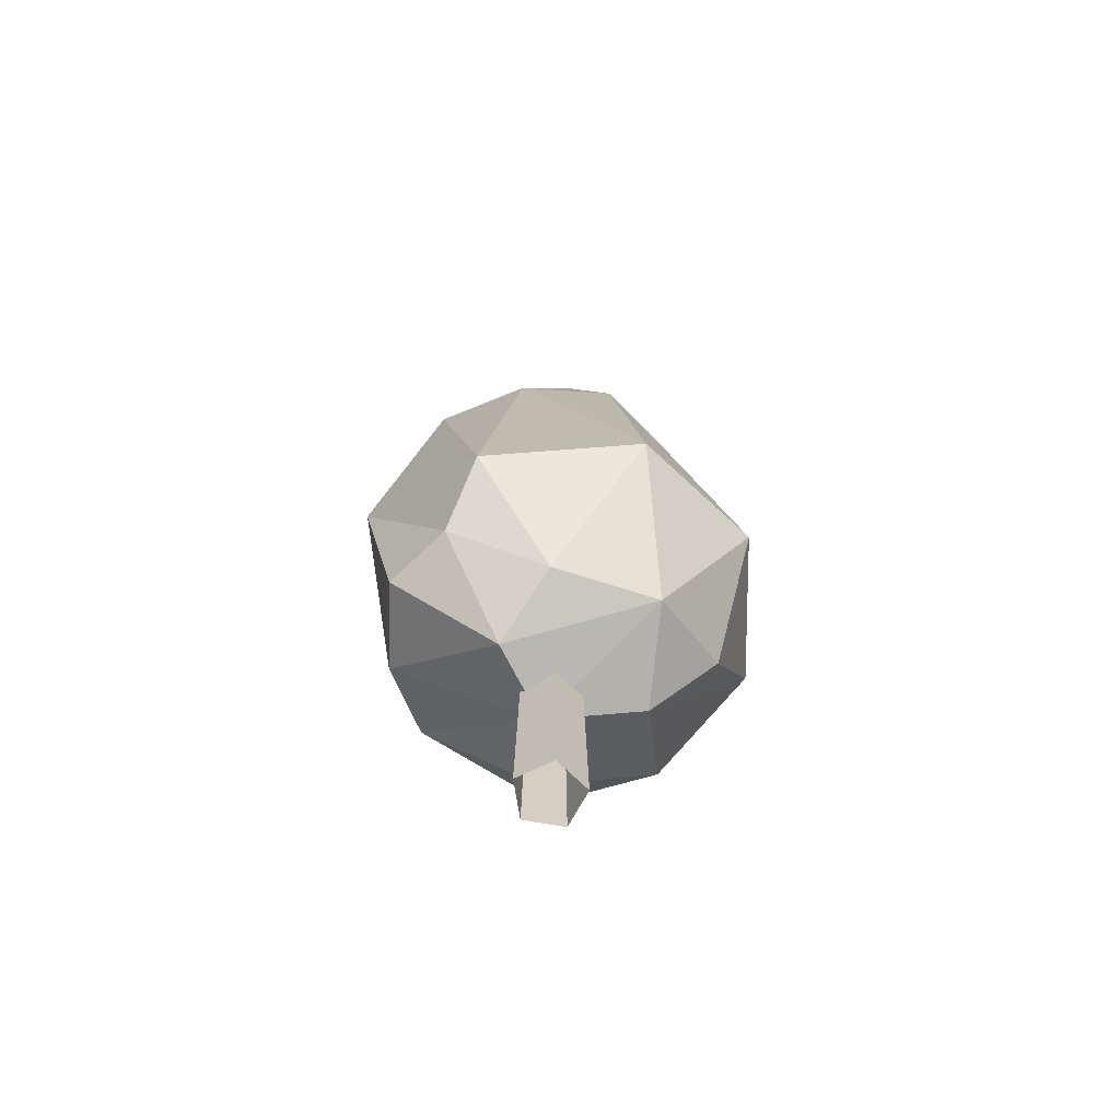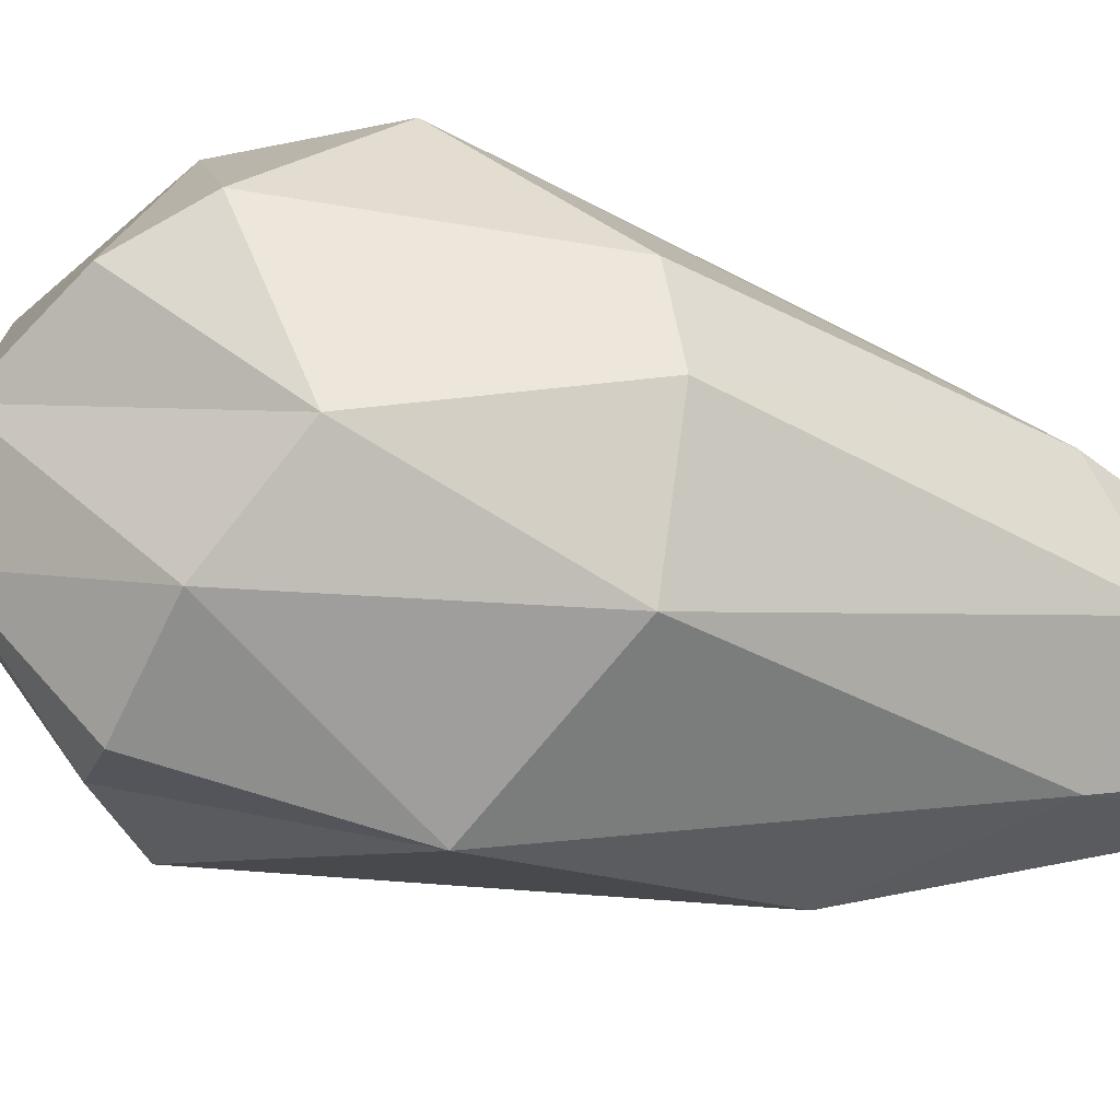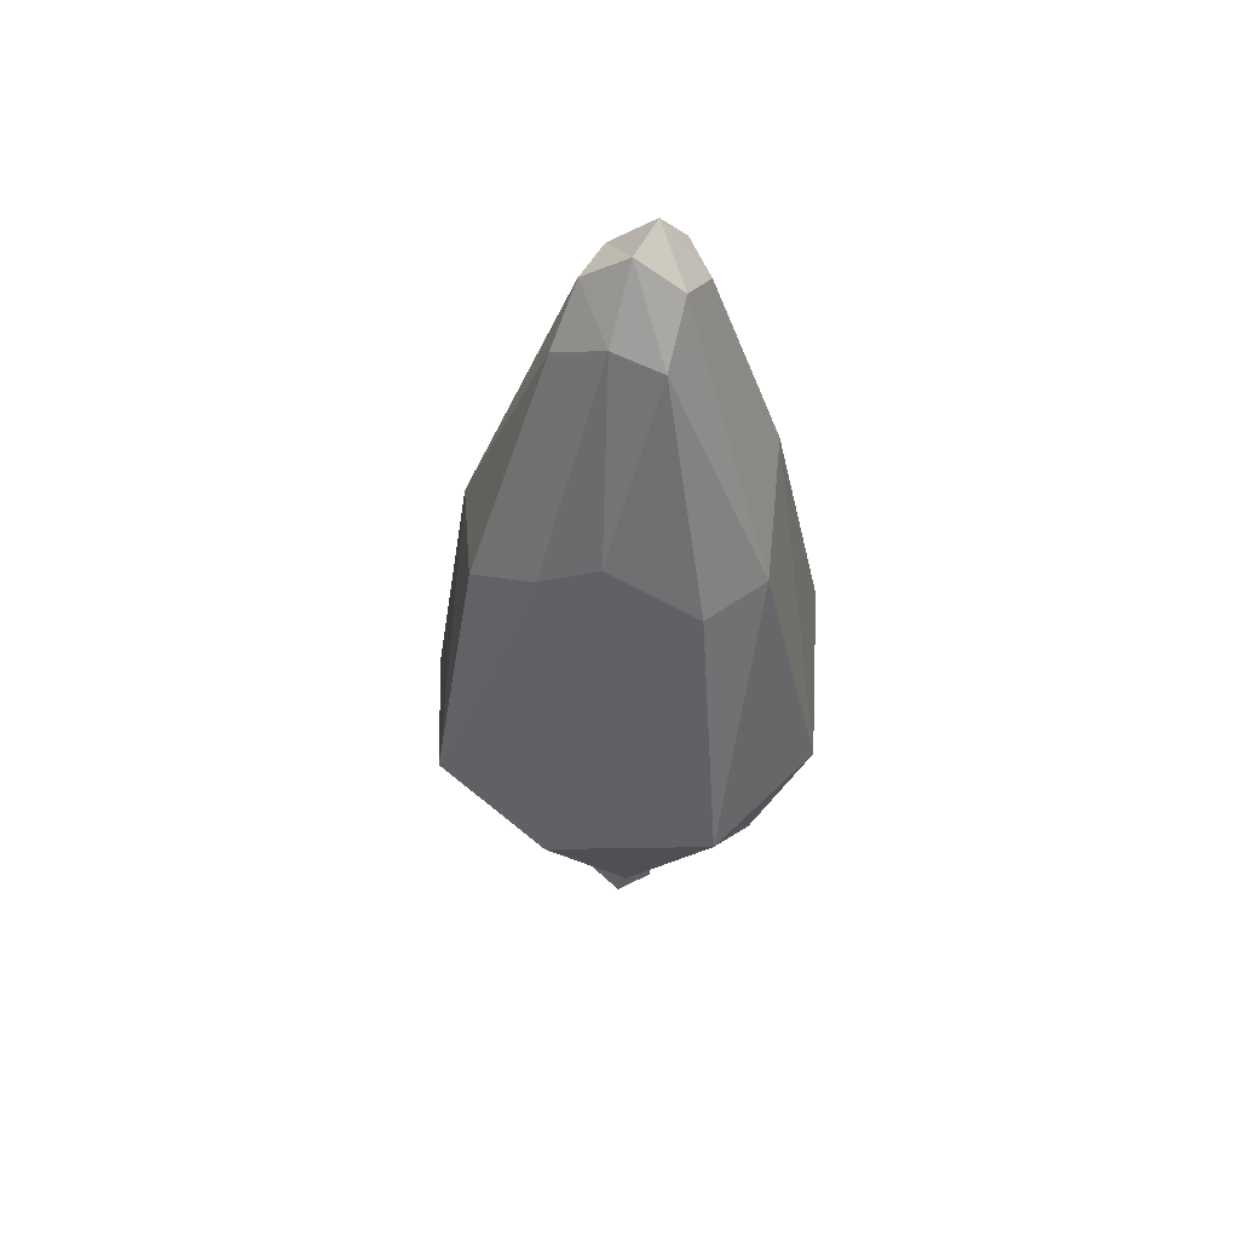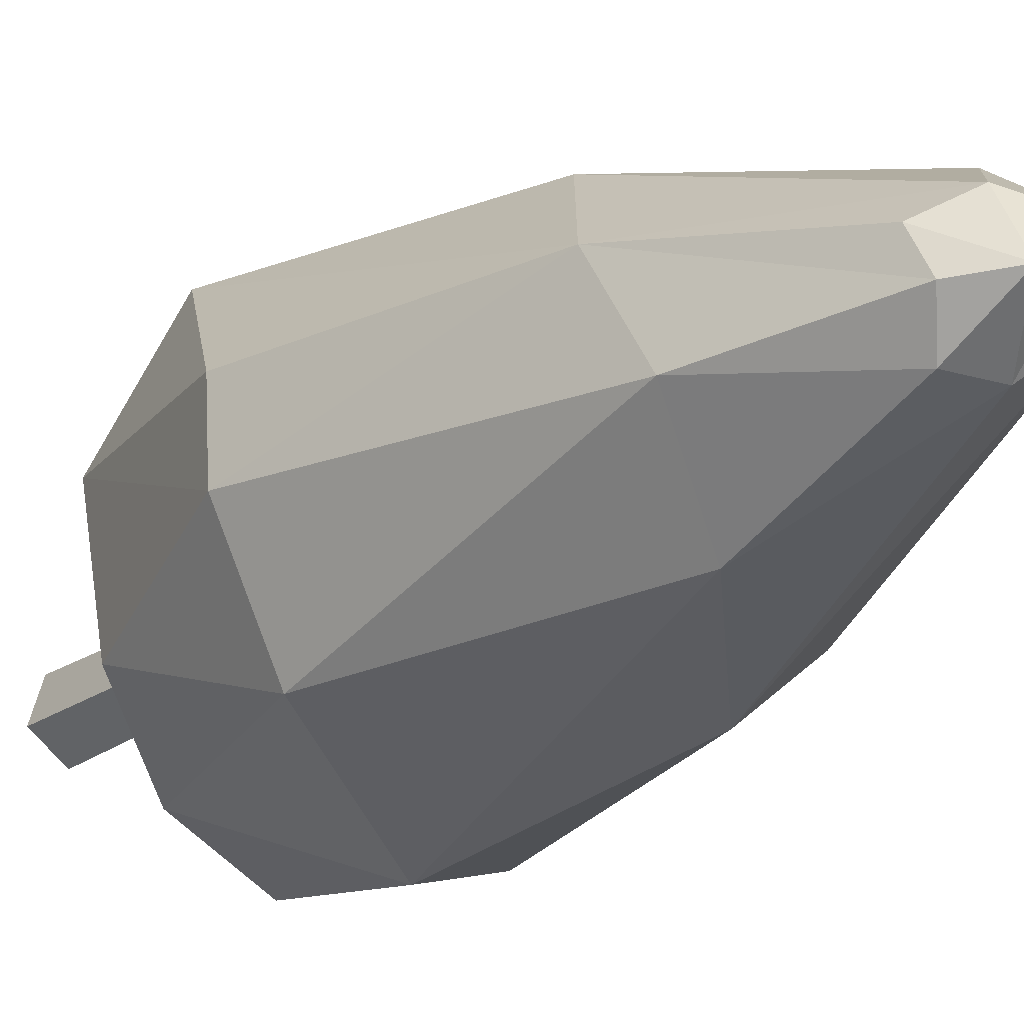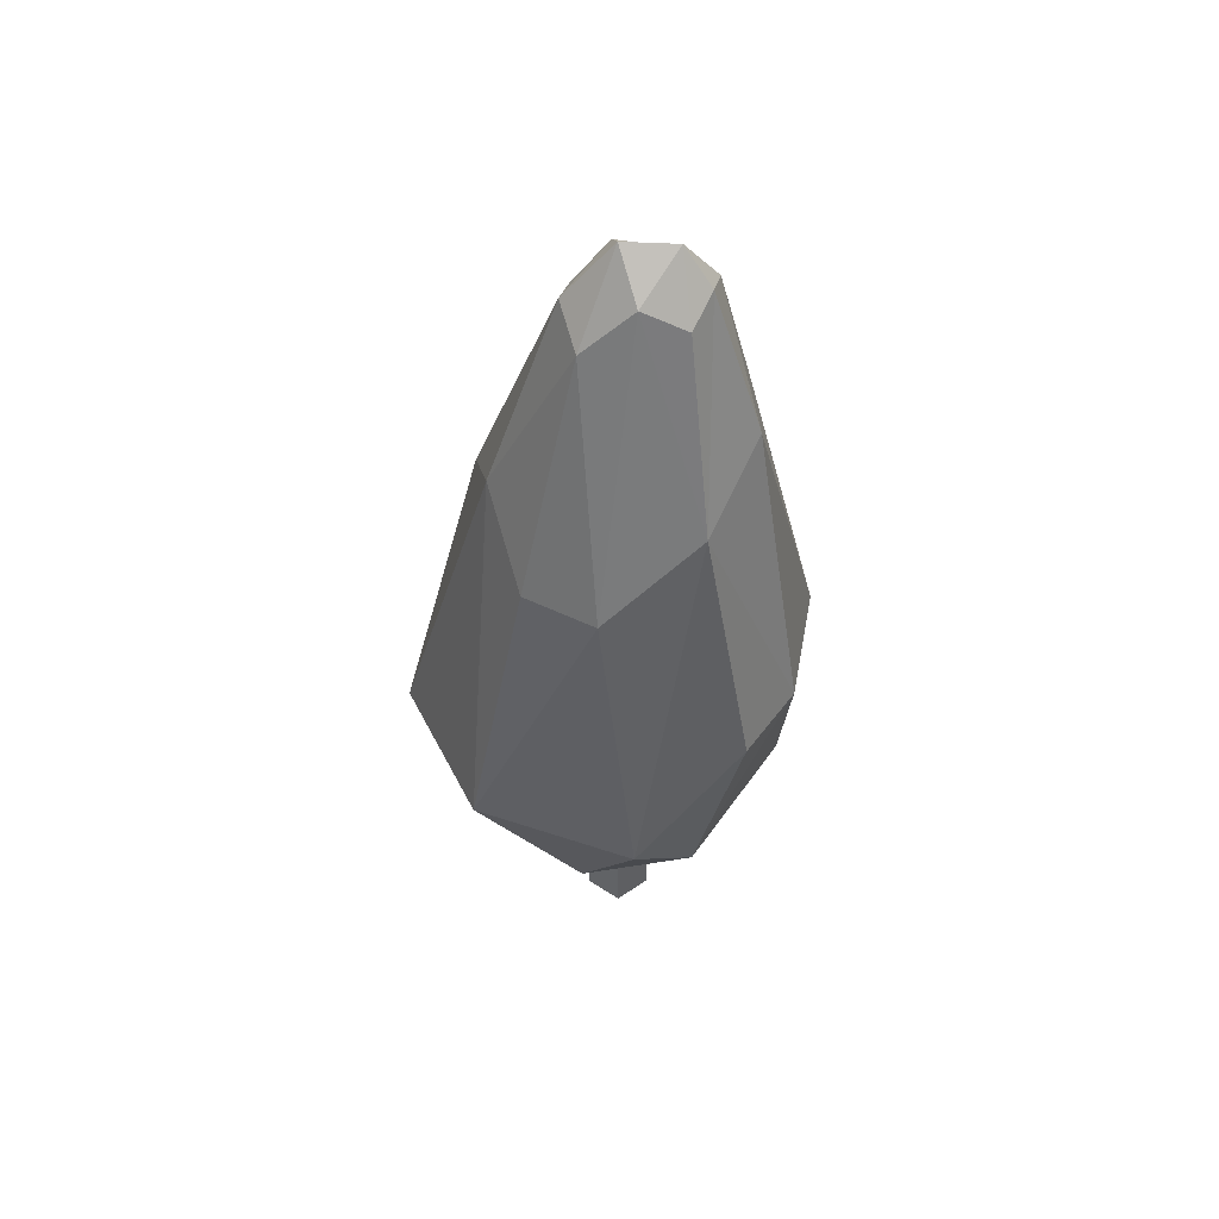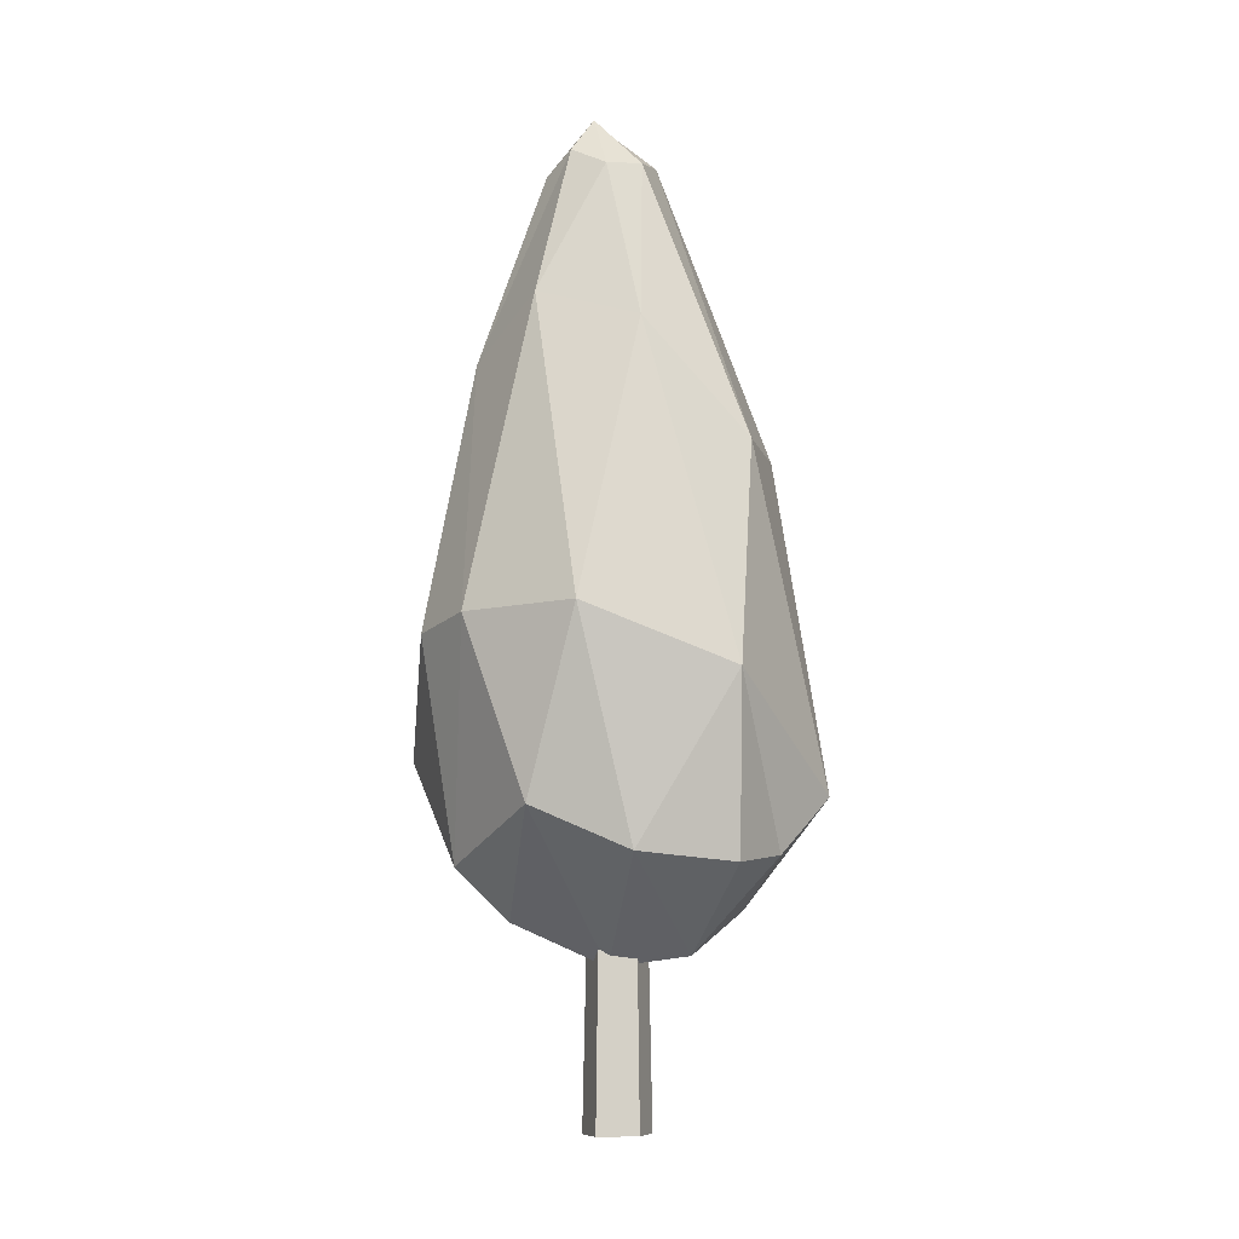
<metadata>
{"format":"obj","ext":"obj","renderer":"f3d","projection":"perspective","resolution":1024,"background":"white","views":[{"elev":-66.0,"azim":-117.5,"up":"+Y"},{"elev":-36.7,"azim":67.9,"up":"+Z"},{"elev":54.1,"azim":-28.4,"up":"+Y"},{"elev":-20.3,"azim":143.2,"up":"+Z"},{"elev":51.3,"azim":35.6,"up":"+Y"},{"elev":-8.2,"azim":143.5,"up":"+Y"}]}
</metadata>
<code>
g Thuja_Tree_s_02
v 0.2094 2.618 -0.4081
v 0.2055 3.181 -0.2133
v 0.262 3.248 -0.09009
v 0.4319 2.721 -0.1298
v 0.4914 1.66 -0.4495
v 0.5298 1.04 -0.2363
v 0.2837 0.8945 -0.4668
v 0.6672 1.649 -0.07287
v 0.04952 1.46 -0.7115
v -0.1357 2.23 -0.5441
v 0.4534 2.53 0.182
v 0.2725 3.183 0.03582
v 0.1415 3.258 0.1176
v 0.2552 2.264 0.4778
v 0.01172 3.105 0.2398
v -0.005149 2.28 0.5257
v 0.4563 1.223 0.5517
v 0.2212 0.8885 0.5329
v -0.06584 1.322 0.7598
v 0.6531 1.606 0.1913
v -0.2608 2.494 0.3523
v -0.1234 3.181 0.141
v -0.4158 2.372 0.2142
v -0.2196 3.051 -0.04248
v -0.5332 2.209 -0.02616
v -0.561 1.306 0.4917
v -0.4226 0.7529 0.1912
v -0.2572 0.8724 0.5035
v -0.717 1.259 -0.004789
v -0.3977 2.214 -0.3329
v -0.09846 3.254 -0.08829
v 0.05825 3.207 -0.2156
v -0.4737 1.084 -0.52
v -0.2603 0.8911 -0.5238
v -0.3745 0.7198 -0.1929
v -0.1164 0.5724 -0.2428
v 0.04563 0.5356 -0.008593
v 0.3412 0.6796 0.1293
v -0.09186 0.648 0.3177
v 0.01048 3.391 0.03425
v 0.158 3.377 -0.07809
v -0.022 0.8619 -0.6092
v 0.4888 0.8591 0.2345
v -0 -0.000121 -0.1198
v -0.1148 -7.4e-05 -0.0364
v -0.07123 -0.003826 0.09897
v 0.07121 -0.003546 0.09894
v 0.115 -0.001635 -0.03645
v -2.8e-05 0.924 -0.1007
v -0.09631 0.9231 -0.03068
v -0.05978 0.9272 0.08289
v 0.05968 0.9264 0.08282
v 0.09714 0.9322 -0.03087
f 2 3 4
f 5 6 7
f 4 8 5
f 5 8 6
f 1 9 10
f 5 7 9
f 11 12 13
f 11 3 12
f 11 13 14
f 14 15 16
f 17 18 43
f 14 19 17
f 17 19 18
f 11 8 4
f 17 43 20
f 21 15 22
f 21 22 23
f 23 24 25
f 26 27 28
f 23 29 26
f 26 29 27
f 21 19 16
f 26 28 19
f 30 24 31
f 30 31 10
f 33 34 35
f 10 9 33
f 33 9 34
f 30 29 25
f 33 35 29
f 42 9 7
f 37 6 38
f 38 18 39
f 39 19 28
f 37 27 36
f 27 29 35
f 31 24 22
f 40 15 13
f 41 3 2
f 13 12 41
f 40 32 31
f 2 1 32
f 1 10 32
f 1 2 4
f 1 4 5
f 1 5 9
f 11 4 3
f 14 13 15
f 11 14 17
f 14 16 19
f 11 17 20
f 11 20 8
f 20 43 8
f 21 16 15
f 23 22 24
f 21 23 26
f 23 25 29
f 21 26 19
f 30 25 24
f 10 31 32
f 30 10 33
f 30 33 29
f 37 36 7
f 36 35 34
f 34 9 42
f 37 7 6
f 6 8 43
f 37 38 39
f 38 43 18
f 39 18 19
f 37 39 27
f 36 27 35
f 39 28 27
f 40 31 22
f 40 22 15
f 40 13 41
f 41 12 3
f 40 41 32
f 41 2 32
f 36 34 42
f 36 42 7
f 38 6 43
f 47 52 51 46
f 45 50 49 44
f 48 53 52 47
f 46 51 50 45
f 44 49 53 48

</code>
